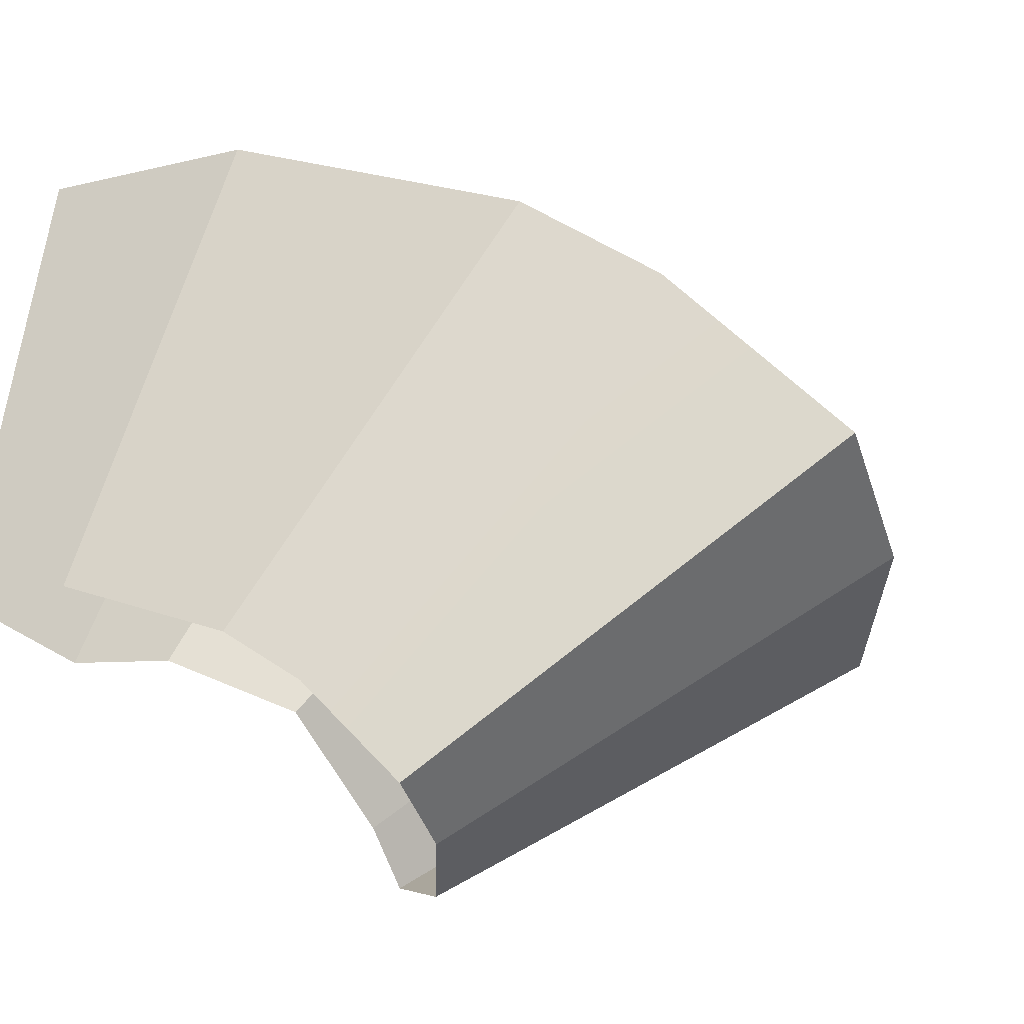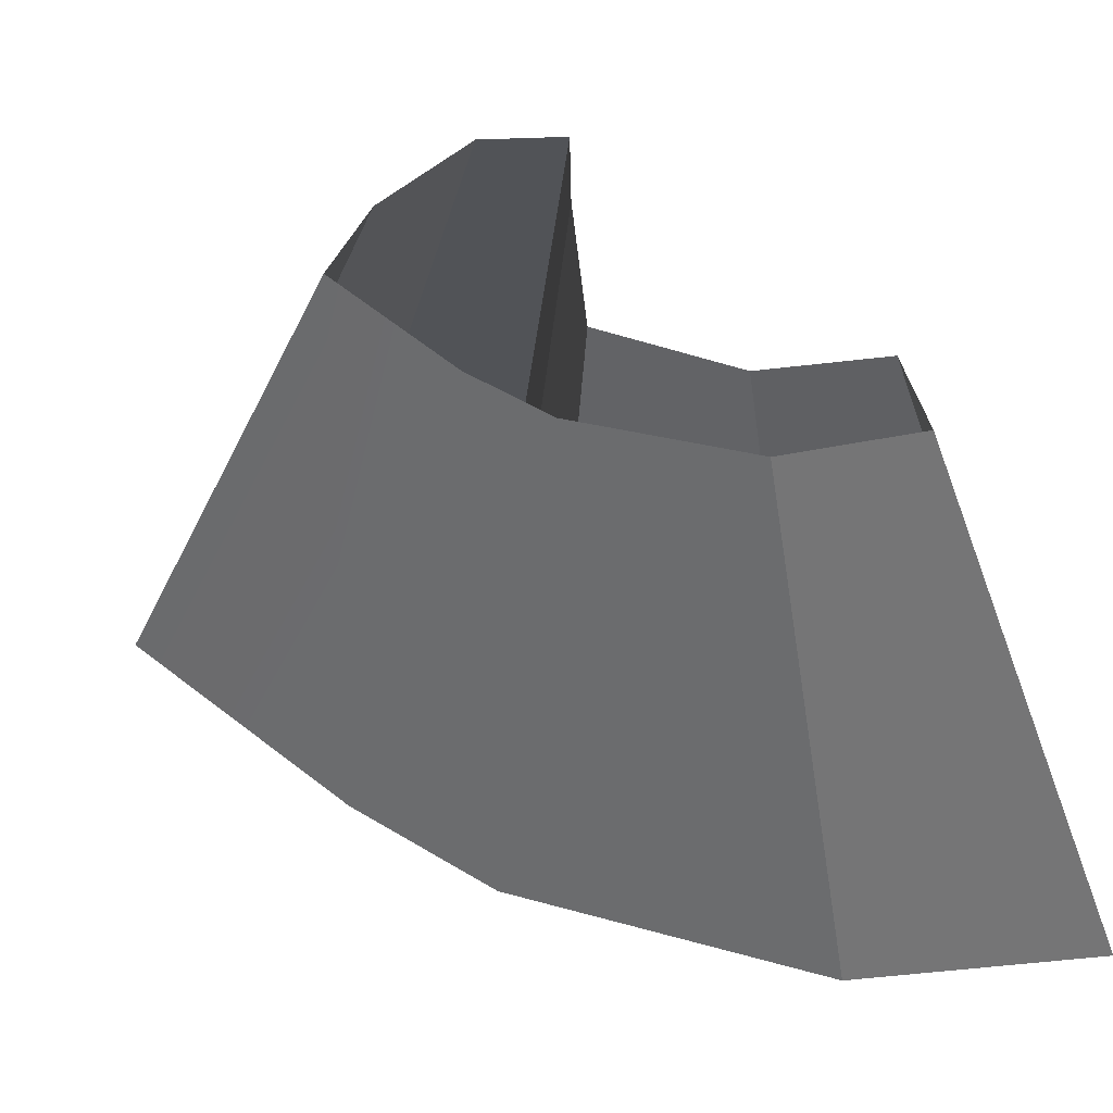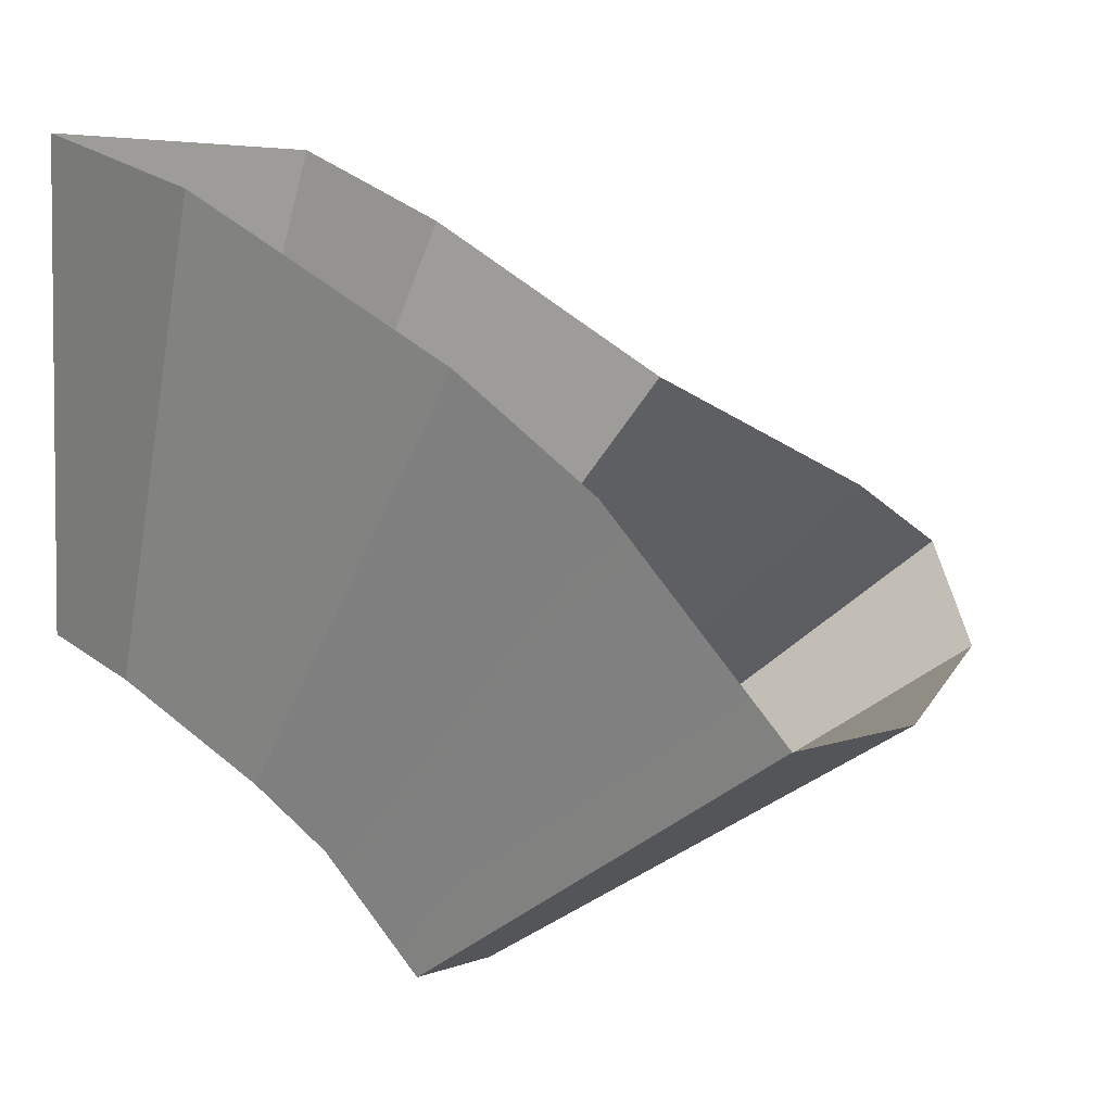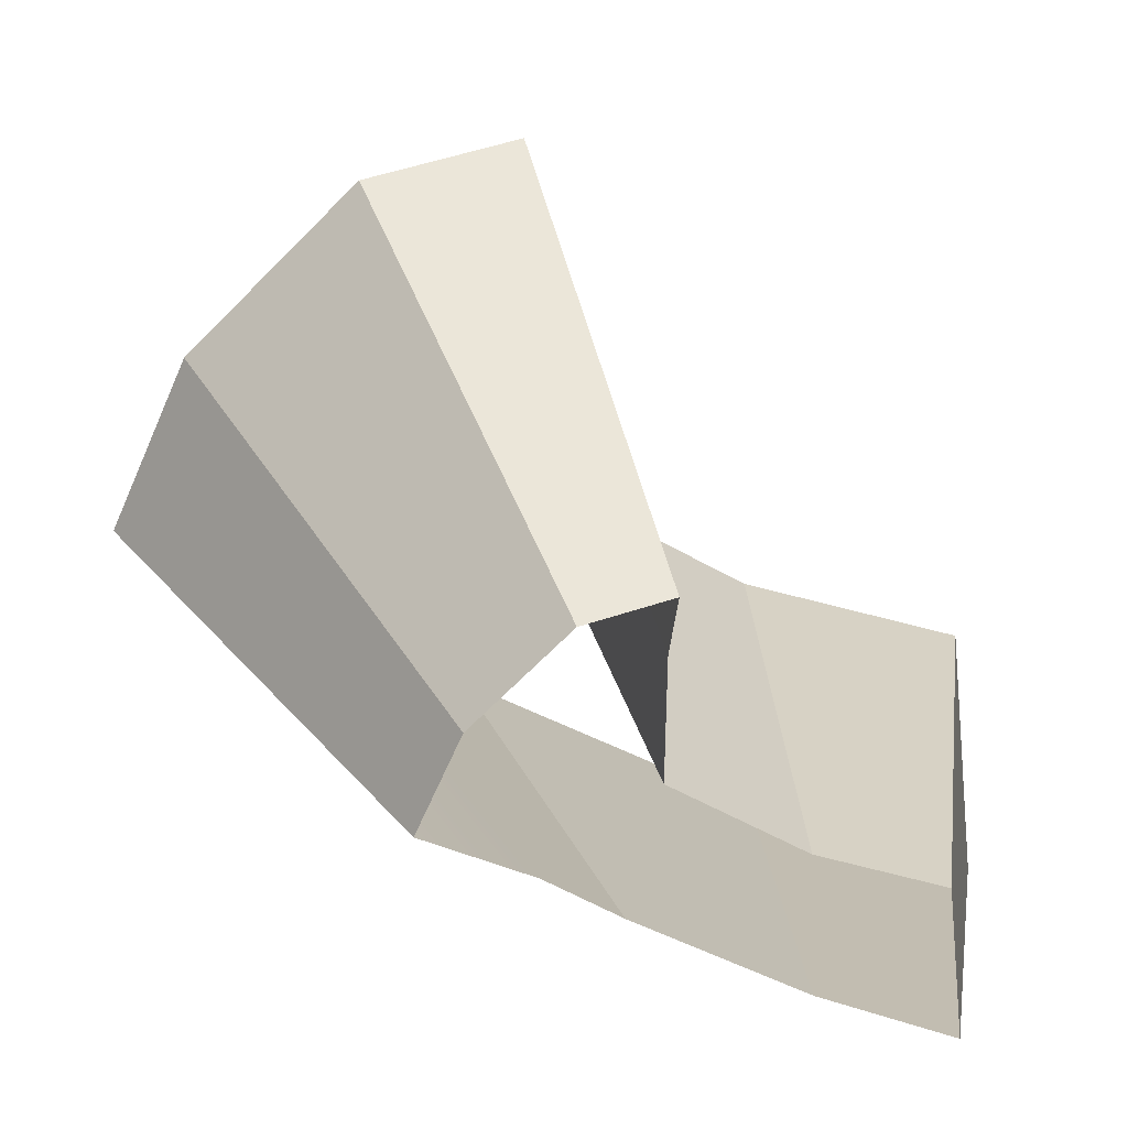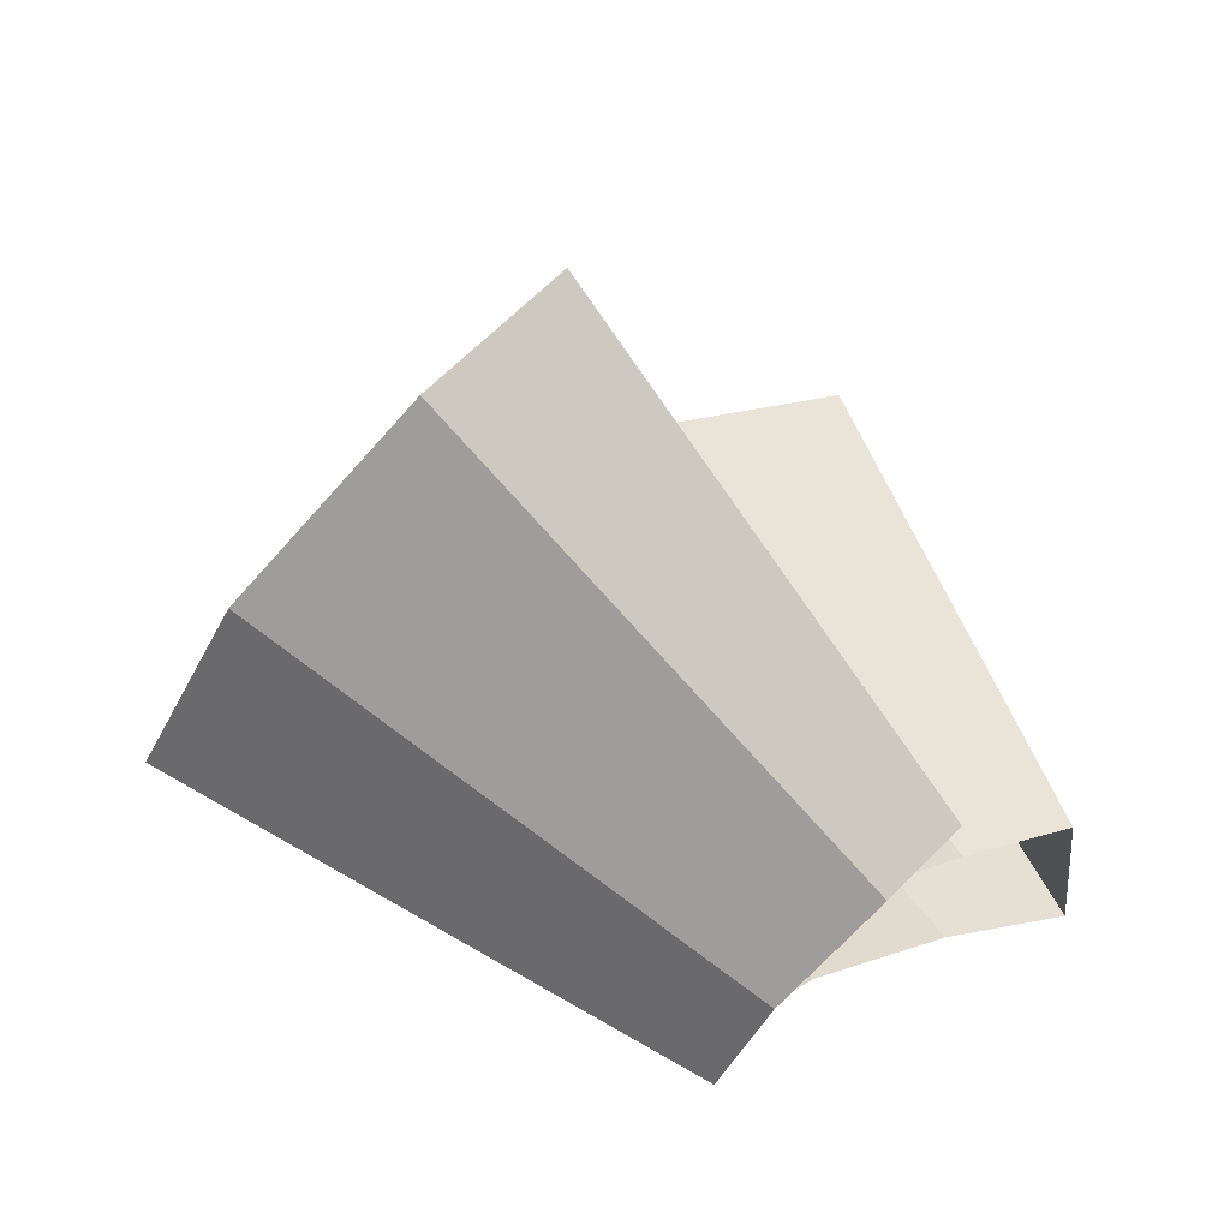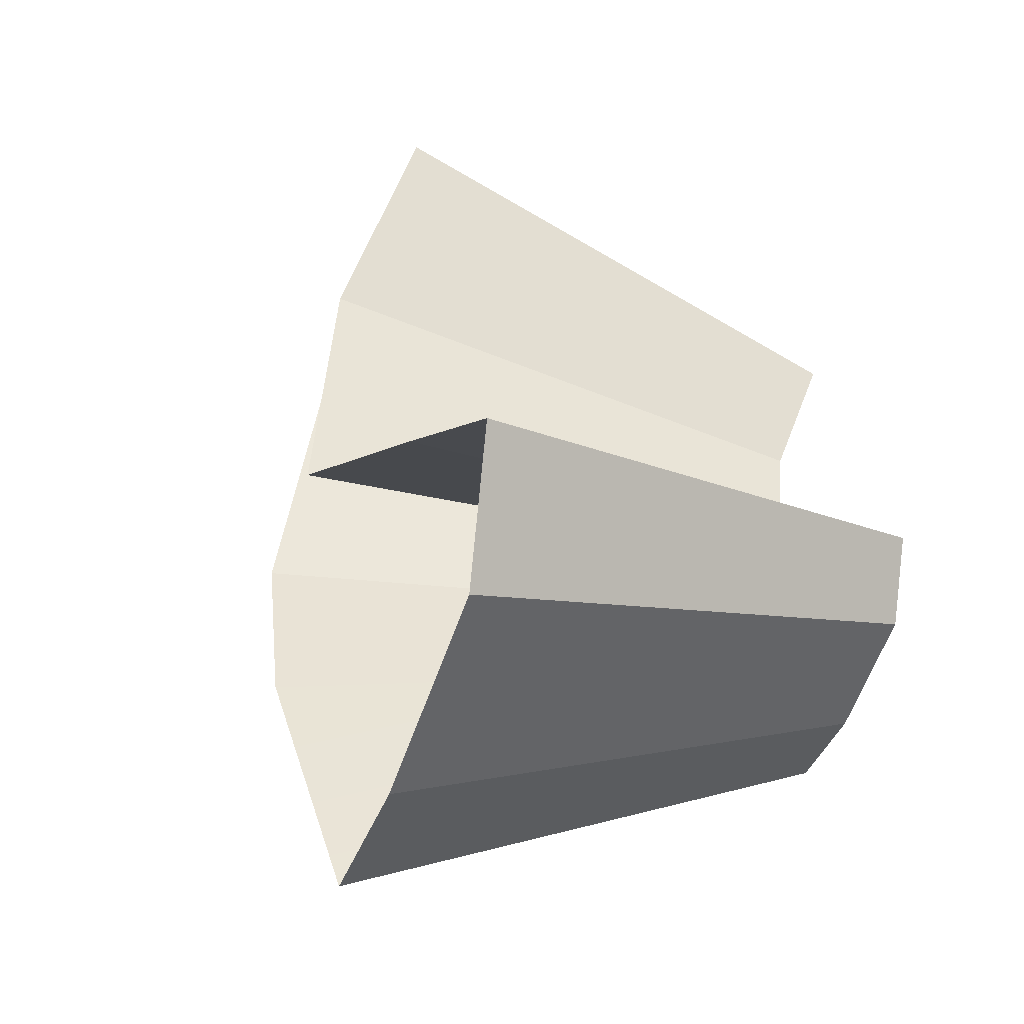
<metadata>
{"format":"obj","ext":"obj","renderer":"f3d","projection":"perspective","resolution":1024,"background":"white","views":[{"elev":-39.0,"azim":43.0,"up":"+Z"},{"elev":-62.8,"azim":-149.1,"up":"+Y"},{"elev":7.6,"azim":65.2,"up":"+Z"},{"elev":13.2,"azim":-160.9,"up":"+Y"},{"elev":46.4,"azim":169.3,"up":"+Y"},{"elev":73.5,"azim":129.3,"up":"+Y"}]}
</metadata>
<code>
g shard35
v 0.07674 -0.01545 0.4165
v 0.1596 0.007577 0.3973
v 0.08344 0.07788 0.4108
v 0.1594 0.09775 0.386
v 0.2569 0.06239 0.3419
v 0.2948 0.09506 0.3034
v 0.2327 0.1473 0.3353
v 0.2183 0.2336 0.2939
v 0.2516 0.2595 0.2399
v 0.2052 0.2721 0.2705
v 0.3405 0.138 0.2292
v 0.3107 0.1998 0.2273
v 0.2872 0.01364 0.7151
v 0.1381 -0.02781 0.7497
v 0.1502 0.1402 0.7395
v 0.287 0.1759 0.6948
v 0.4624 0.1123 0.6153
v 0.5307 0.1711 0.5461
v 0.4189 0.2651 0.6035
v 0.3929 0.4204 0.529
v 0.3694 0.4898 0.487
v 0.4529 0.4672 0.4319
v 0.6129 0.2483 0.4125
v 0.5592 0.3596 0.4091
v 0.07674 -0.01545 0.4165
v 0.1381 -0.02781 0.7497
v 0.08344 0.07788 0.4108
v 0.1502 0.1402 0.7395
v 0.2872 0.01364 0.7151
v 0.1596 0.007577 0.3973
v 0.4624 0.1123 0.6153
v 0.2569 0.06239 0.3419
v 0.1594 0.09775 0.386
v 0.287 0.1759 0.6948
v 0.2327 0.1473 0.3353
v 0.4189 0.2651 0.6035
v 0.2183 0.2336 0.2939
v 0.3929 0.4204 0.529
v 0.3694 0.4898 0.487
v 0.2052 0.2721 0.2705
v 0.6129 0.2483 0.4125
v 0.3405 0.138 0.2292
v 0.2516 0.2595 0.2399
v 0.4529 0.4672 0.4319
v 0.5592 0.3596 0.4091
v 0.3107 0.1998 0.2273
g shard35_0
f 14 13 2
f 1 14 2
f 15 26 25
f 3 15 25
f 16 28 27
f 4 16 27
f 29 17 5
f 30 29 5
f 32 31 6
f 31 18 6
f 6 18 11
f 18 23 11
f 19 34 33
f 7 19 33
f 20 36 35
f 8 20 35
f 22 21 10
f 9 22 10
f 39 38 37
f 40 39 37
f 41 24 12
f 42 41 12
f 45 44 43
f 46 45 43

</code>
